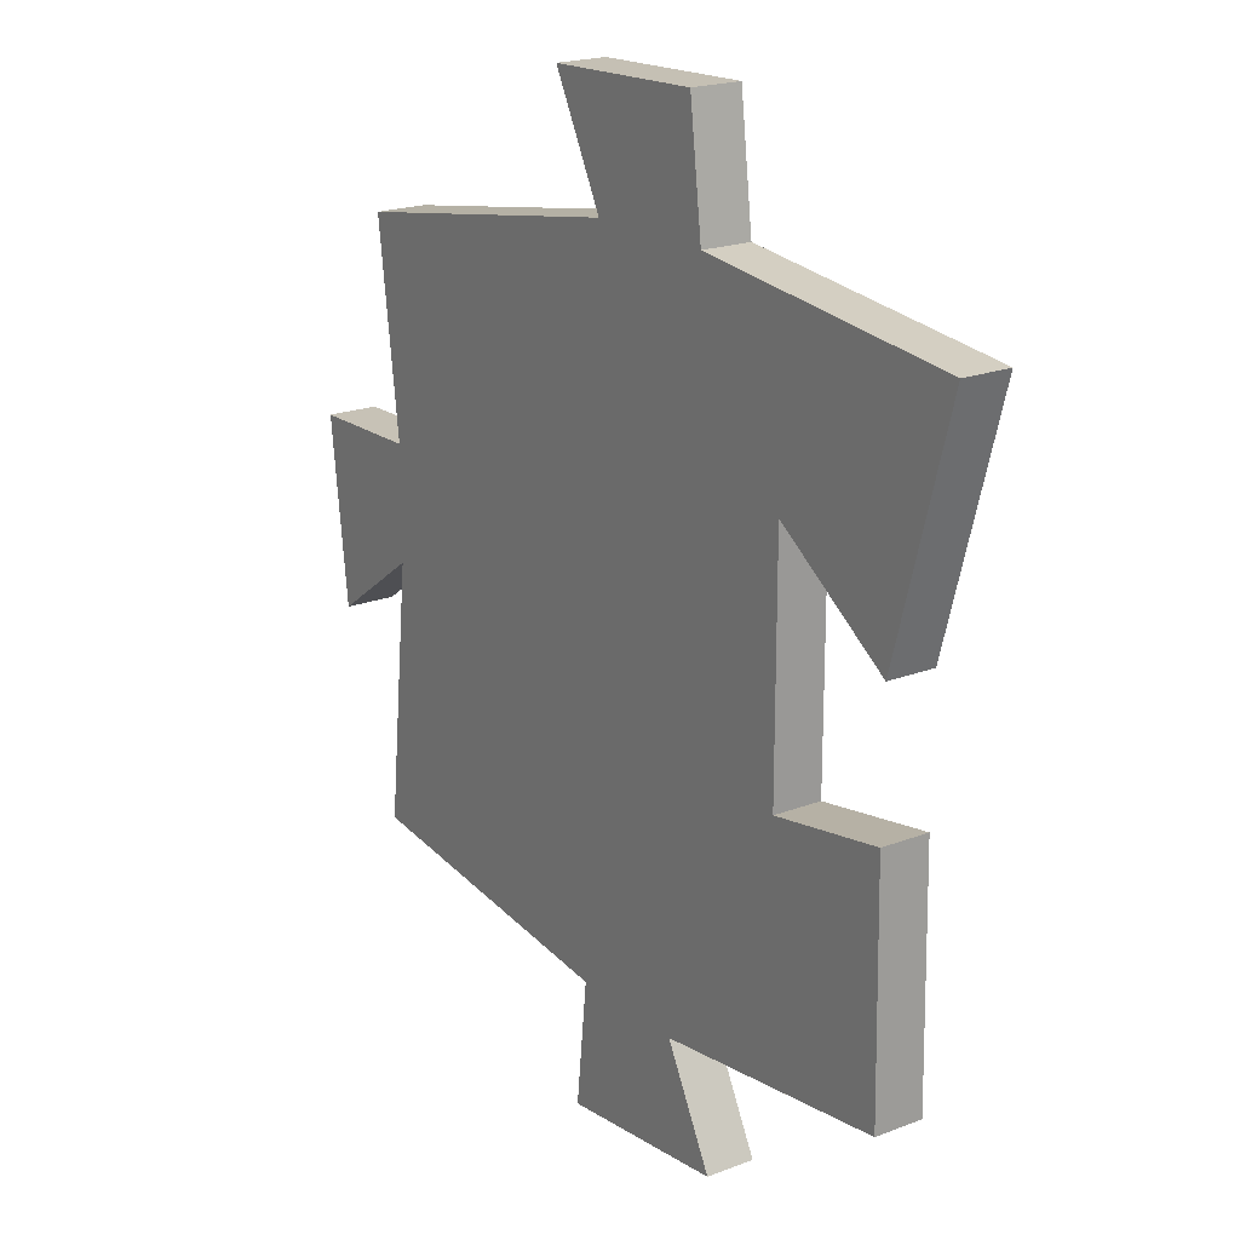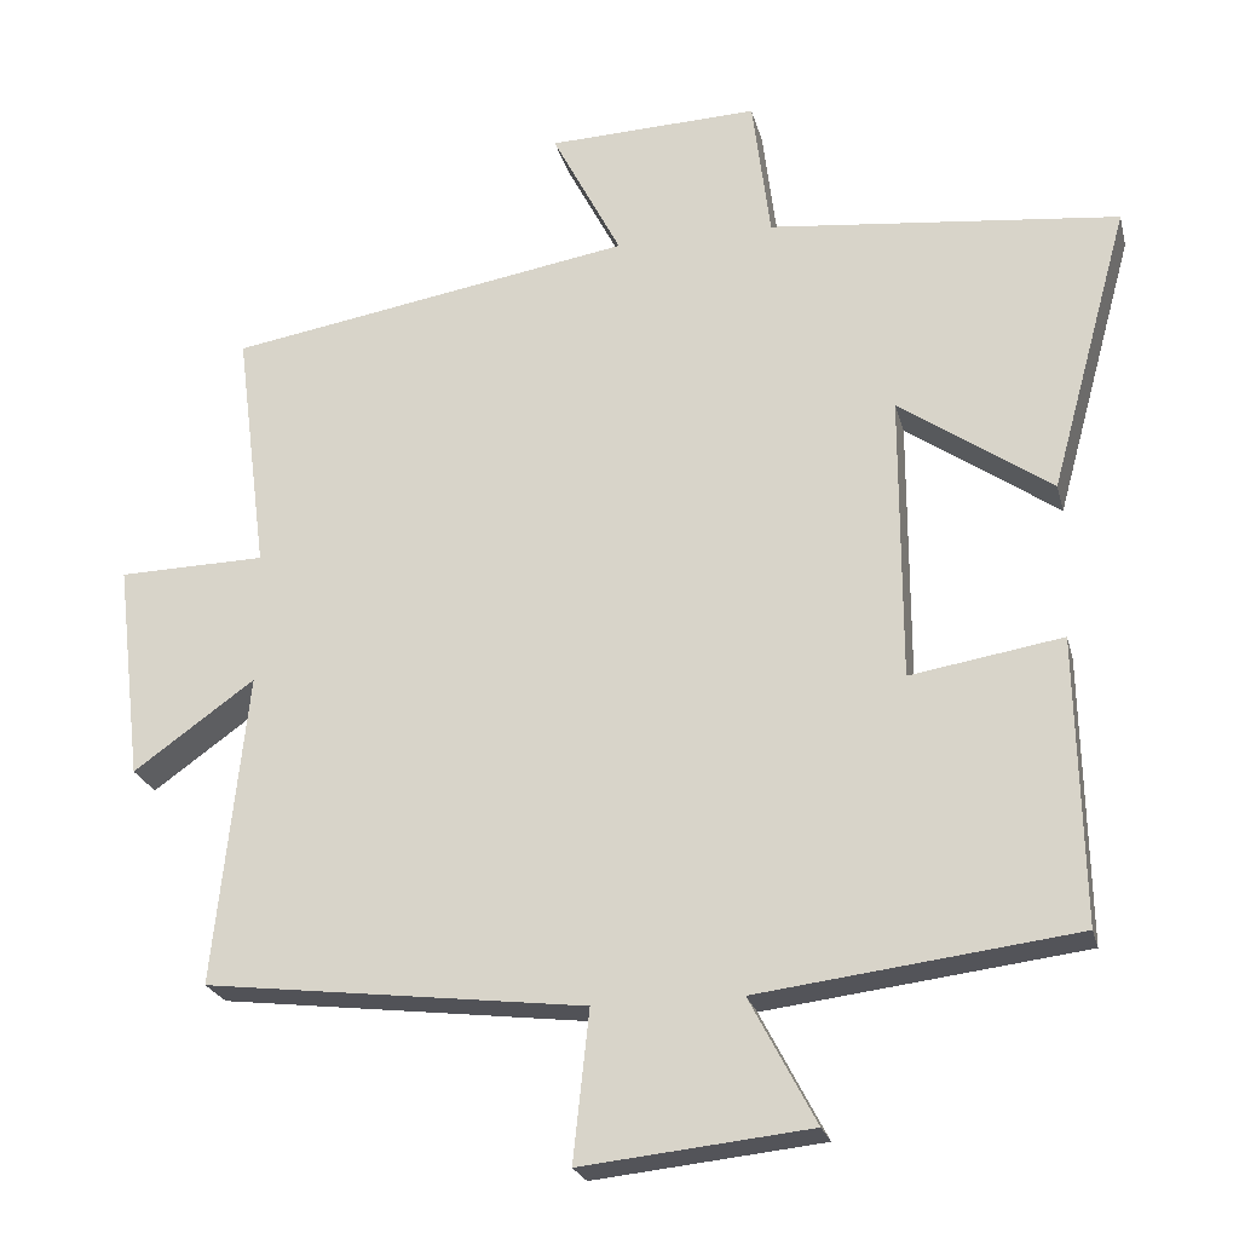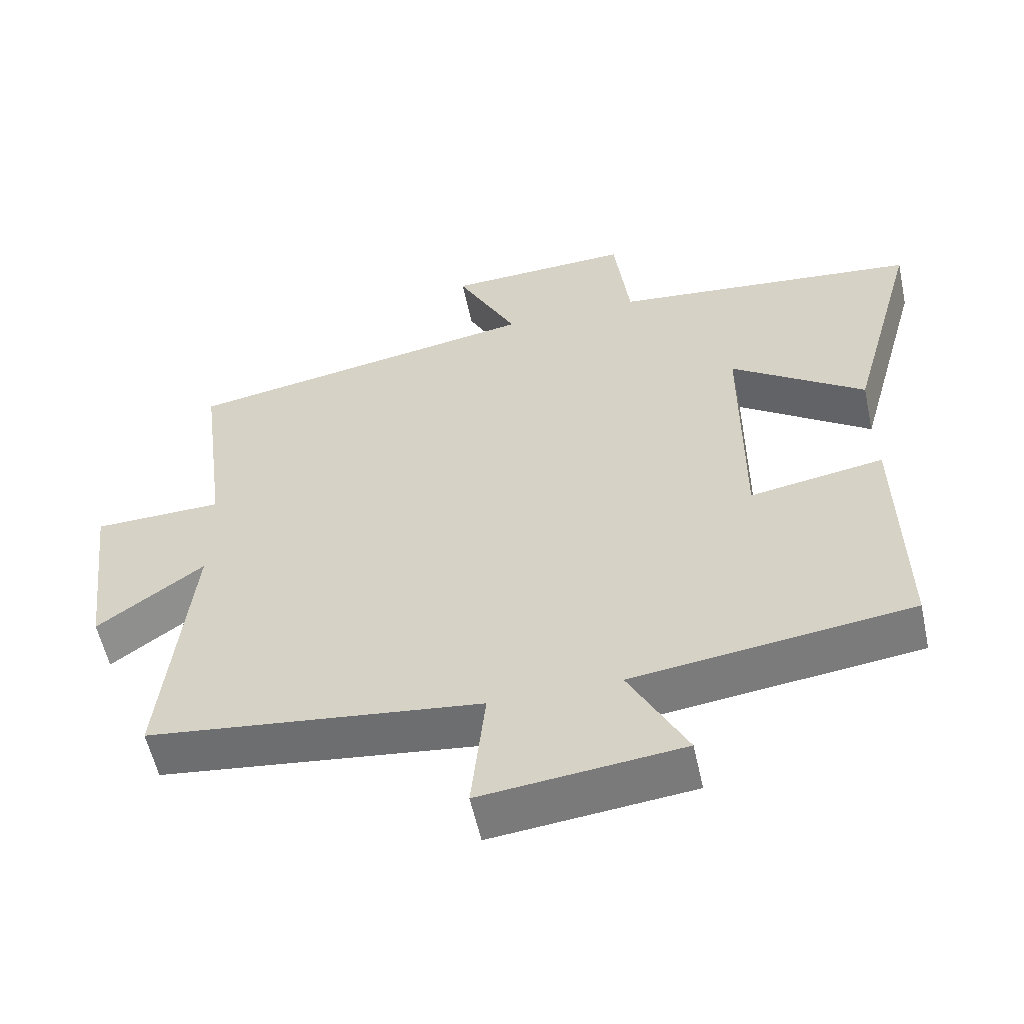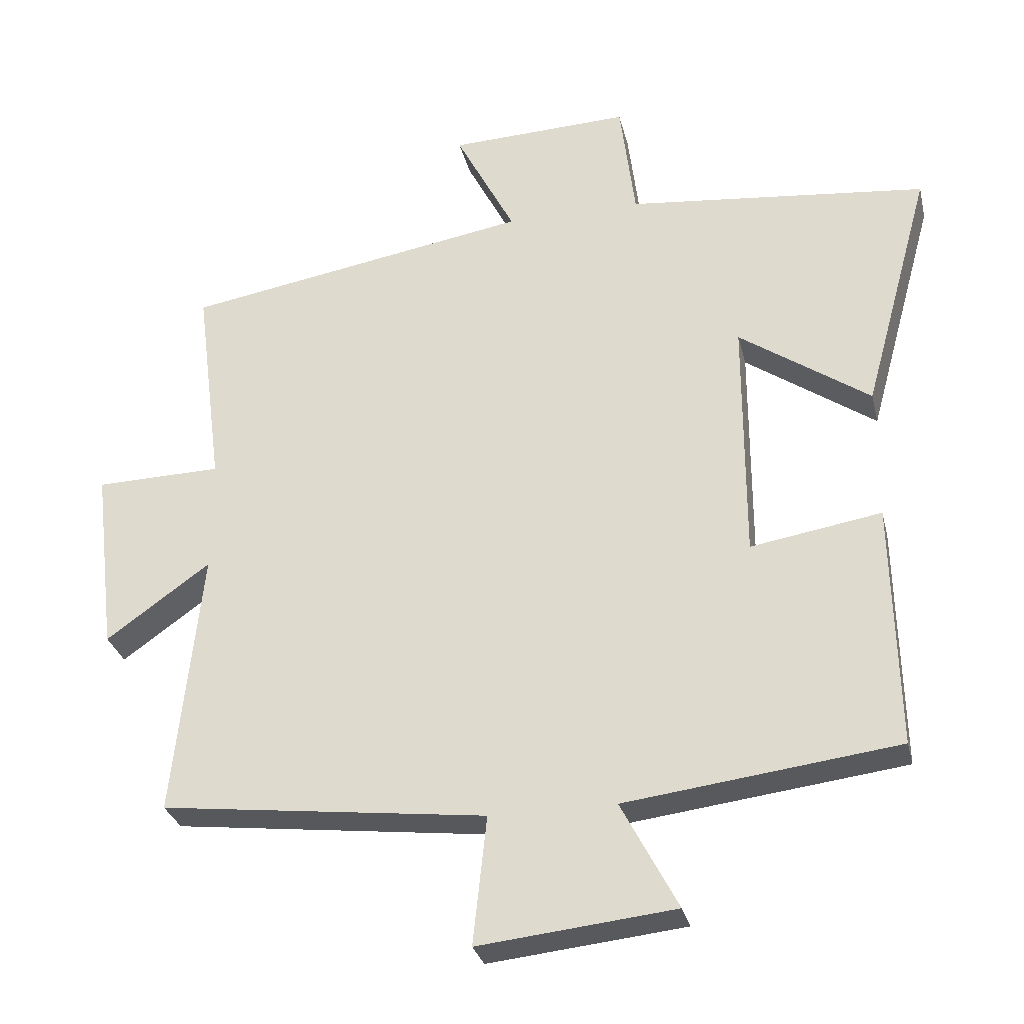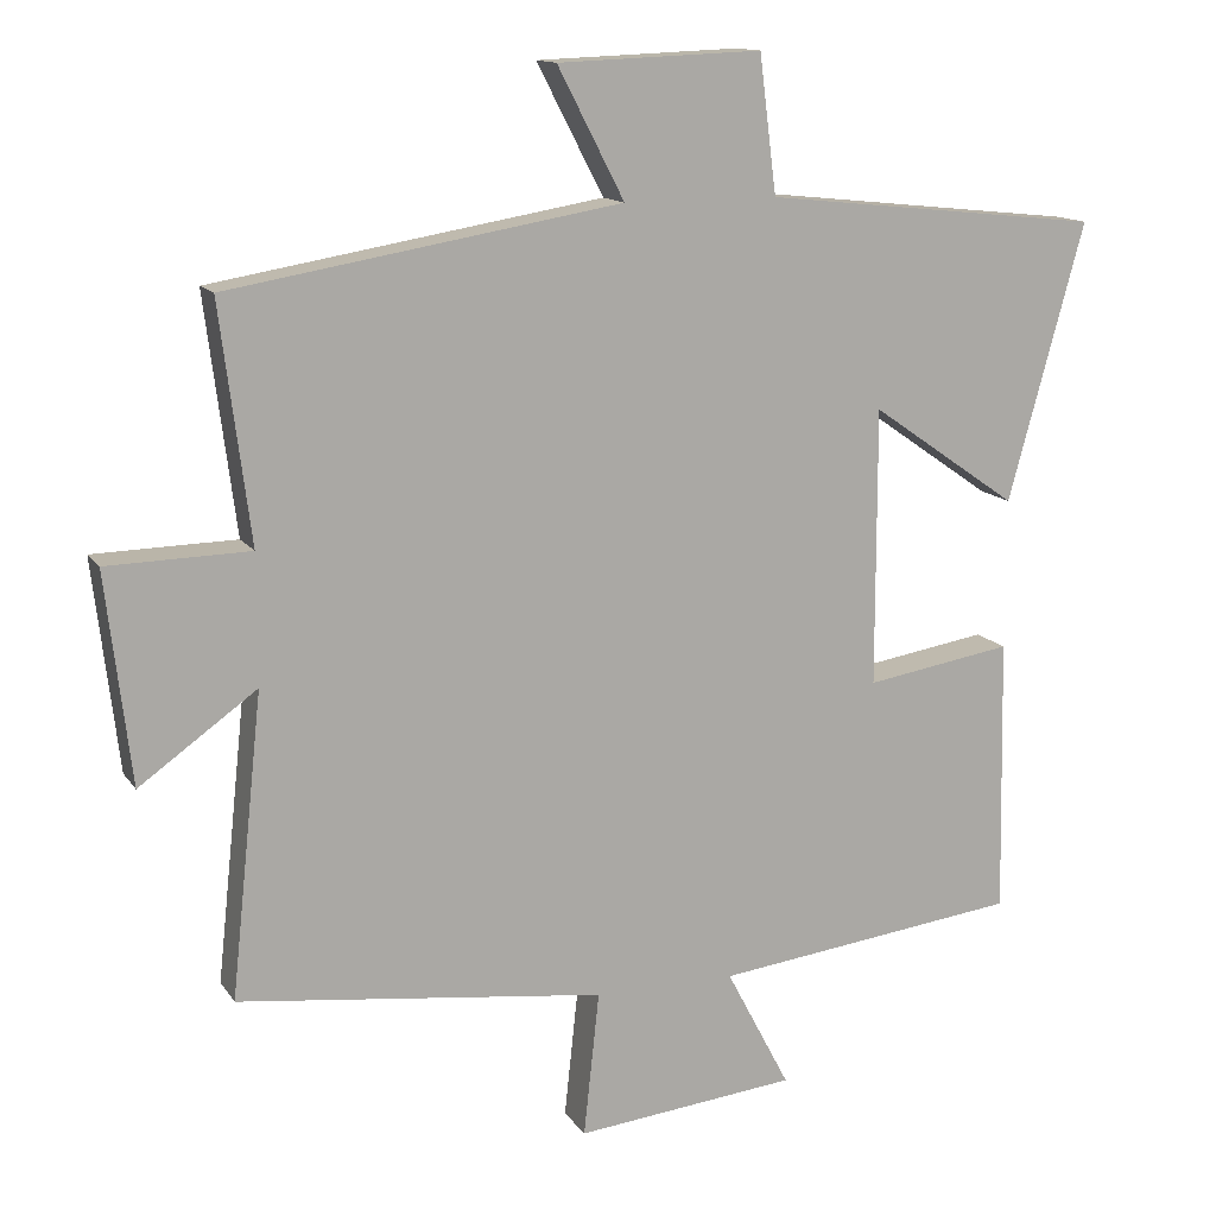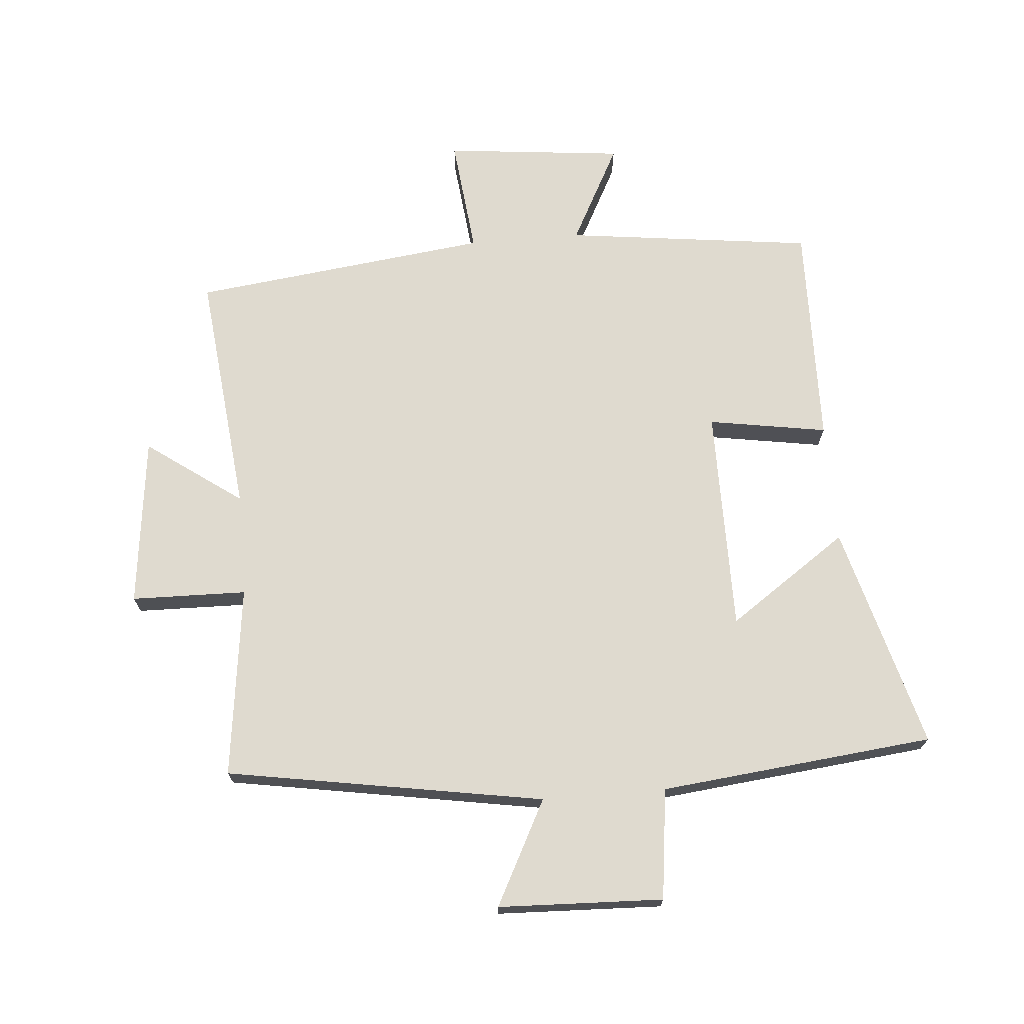
<metadata>
{"format":"obj","ext":"obj","renderer":"f3d","projection":"perspective","resolution":1024,"background":"white","views":[{"elev":20.4,"azim":55.0,"up":"+Z"},{"elev":-23.3,"azim":13.5,"up":"+Z"},{"elev":-56.5,"azim":12.2,"up":"+Z"},{"elev":-29.8,"azim":13.1,"up":"+Z"},{"elev":13.3,"azim":-21.5,"up":"+Z"},{"elev":70.7,"azim":-4.8,"up":"+Y"}]}
</metadata>
<code>
v -0.539 0.07 0.415
v -0.035 0.07 0.5
v -0.121 0.07 0.666
v 0.141 0.07 0.676
v 0.163 0.07 0.5
v 0.598 0.07 0.454
v 0.5 0.07 0.098
v 0.311 0.07 0.229
v 0.311 0.07 -0.127
v 0.5 0.07 -0.096
v 0.507 0.07 -0.451
v 0.113 0.07 -0.5
v 0.195 0.07 -0.656
v -0.089 0.07 -0.686
v -0.069 0.07 -0.5
v -0.541 0.07 -0.443
v -0.5 0.07 -0.055
v -0.651 0.07 -0.163
v -0.683 0.07 0.107
v -0.5 0.07 0.111
v -0.539 0 0.415
v -0.035 0 0.5
v -0.121 0 0.666
v 0.141 0 0.676
v 0.163 0 0.5
v 0.598 0 0.454
v 0.5 0 0.098
v 0.311 0 0.229
v 0.311 0 -0.127
v 0.5 0 -0.096
v 0.507 0 -0.451
v 0.113 0 -0.5
v 0.195 0 -0.656
v -0.089 0 -0.686
v -0.069 0 -0.5
v -0.541 0 -0.443
v -0.5 0 -0.055
v -0.651 0 -0.163
v -0.683 0 0.107
v -0.5 0 0.111
f 17 18 19 20
f 15 16 17
f 15 17 20
f 12 13 14 15
f 9 10 11 12
f 8 9 12 15
f 5 6 7 8
f 5 8 15 20
f 2 3 4 5
f 1 2 5 20
f 40 39 38 37
f 37 36 35
f 40 37 35
f 35 34 33 32
f 32 31 30 29
f 35 32 29 28
f 28 27 26 25
f 40 35 28 25
f 25 24 23 22
f 40 25 22 21
f 1 21 22 2
f 2 22 23 3
f 3 23 24 4
f 4 24 25 5
f 5 25 26 6
f 6 26 27 7
f 7 27 28 8
f 8 28 29 9
f 9 29 30 10
f 10 30 31 11
f 11 31 32 12
f 12 32 33 13
f 13 33 34 14
f 14 34 35 15
f 15 35 36 16
f 16 36 37 17
f 17 37 38 18
f 18 38 39 19
f 19 39 40 20
f 20 40 21 1

</code>
